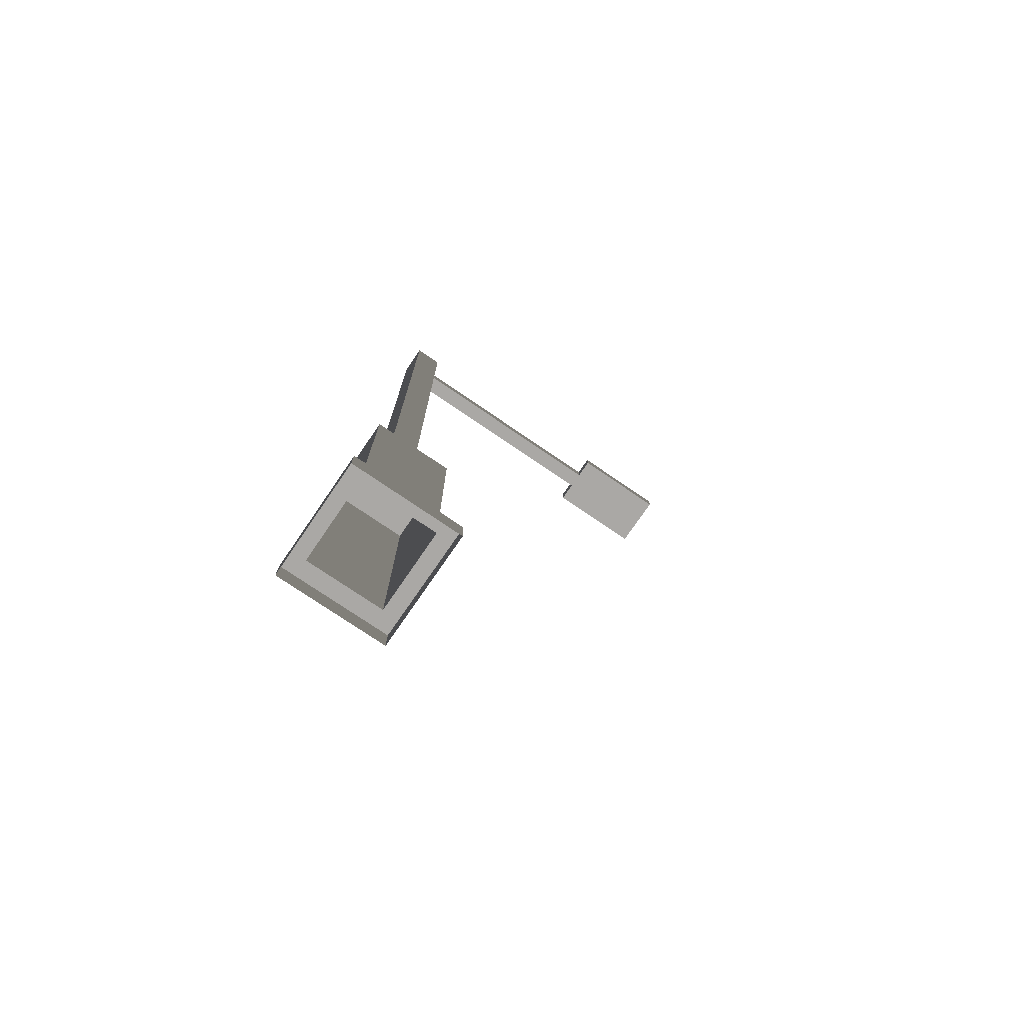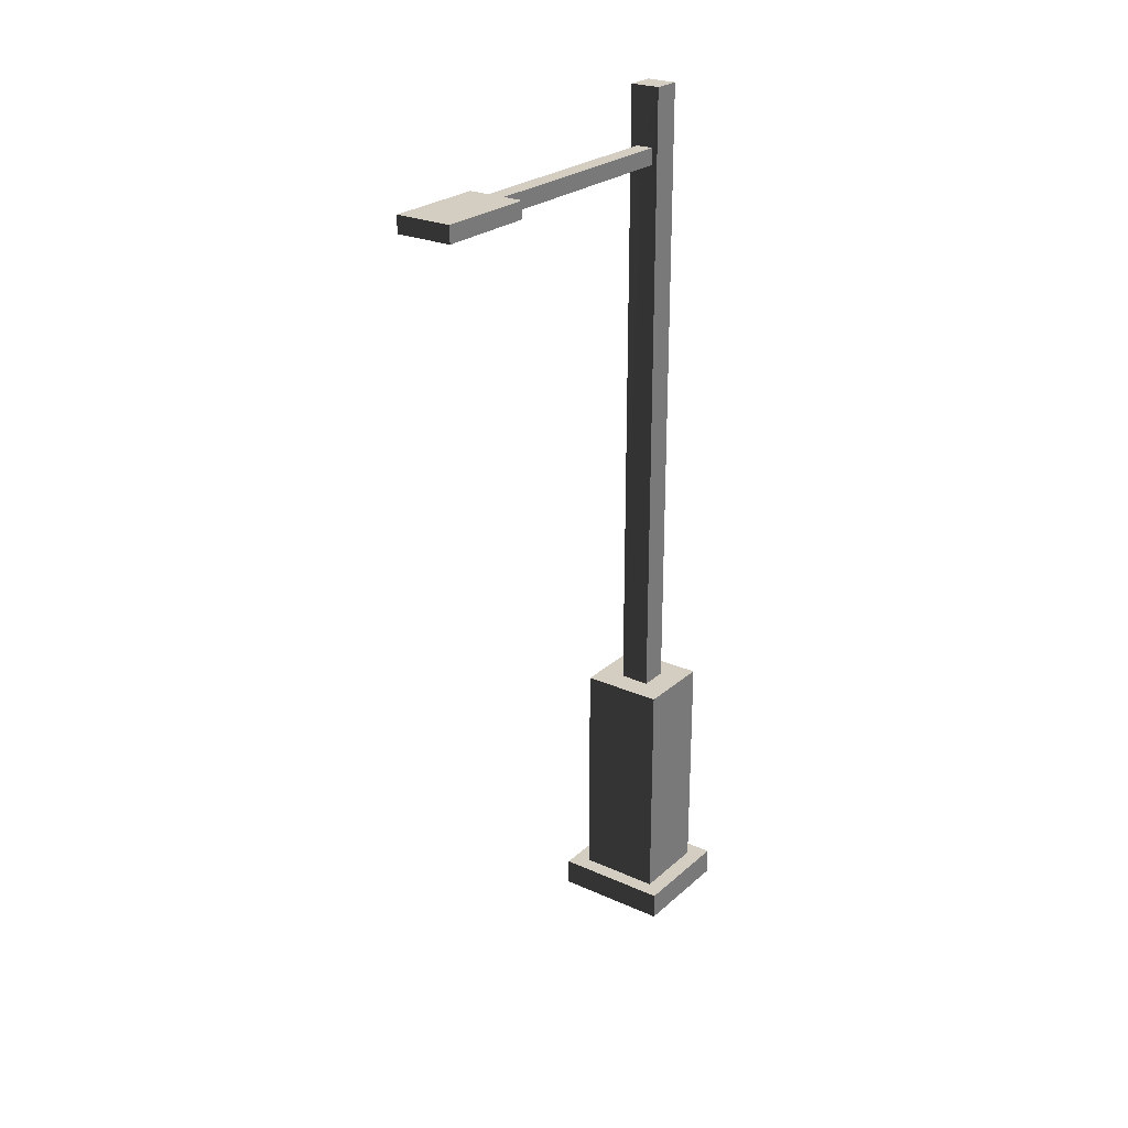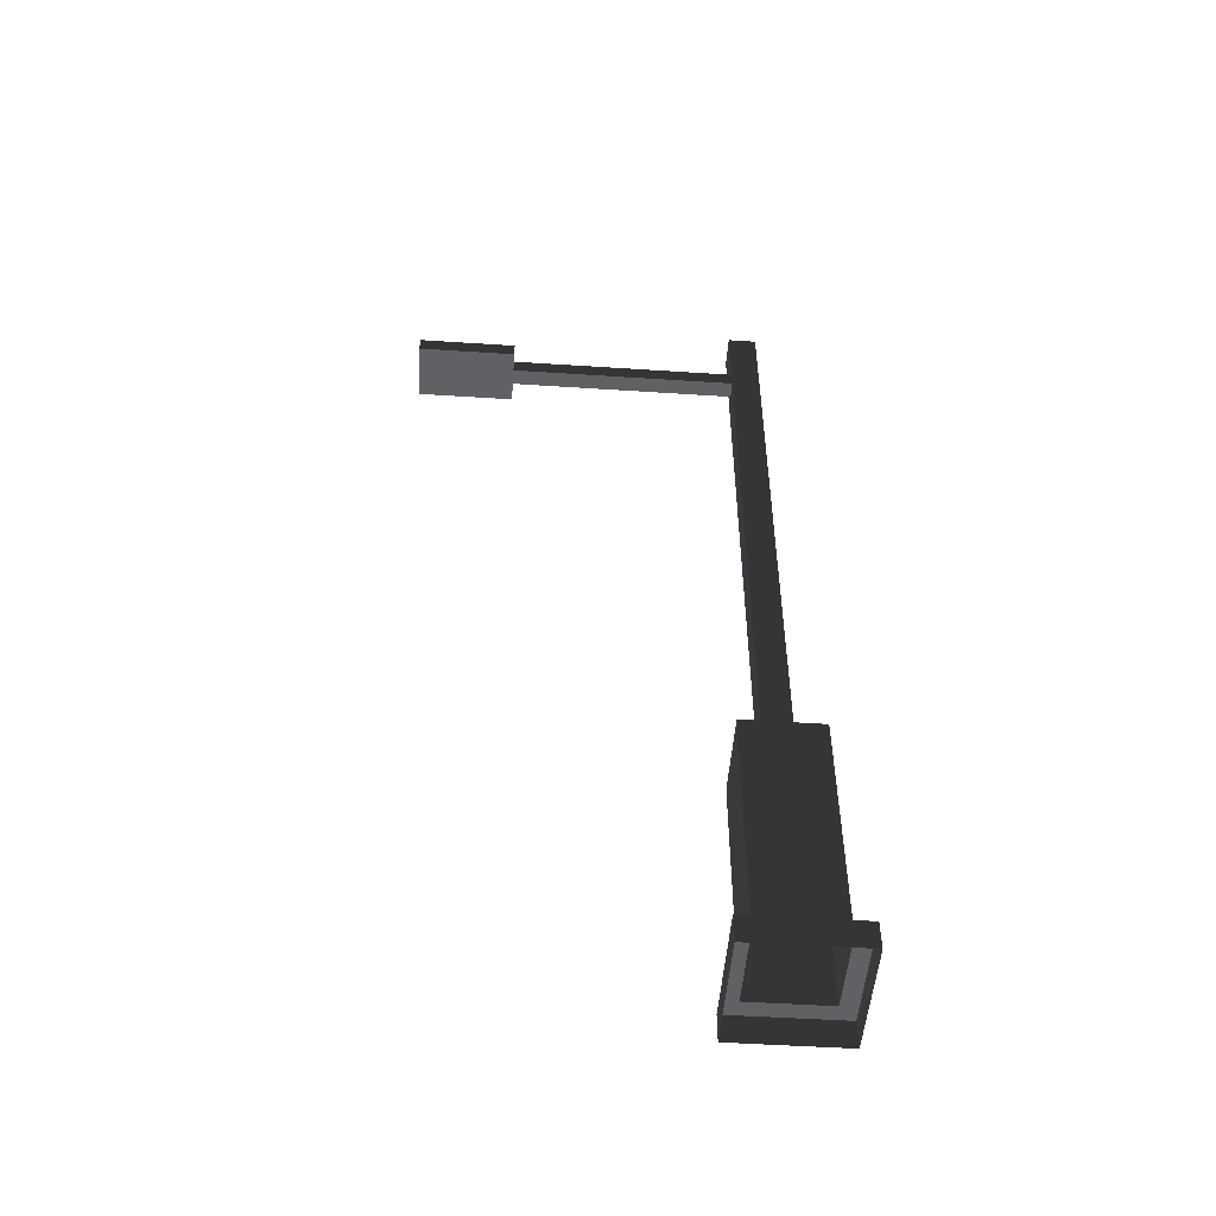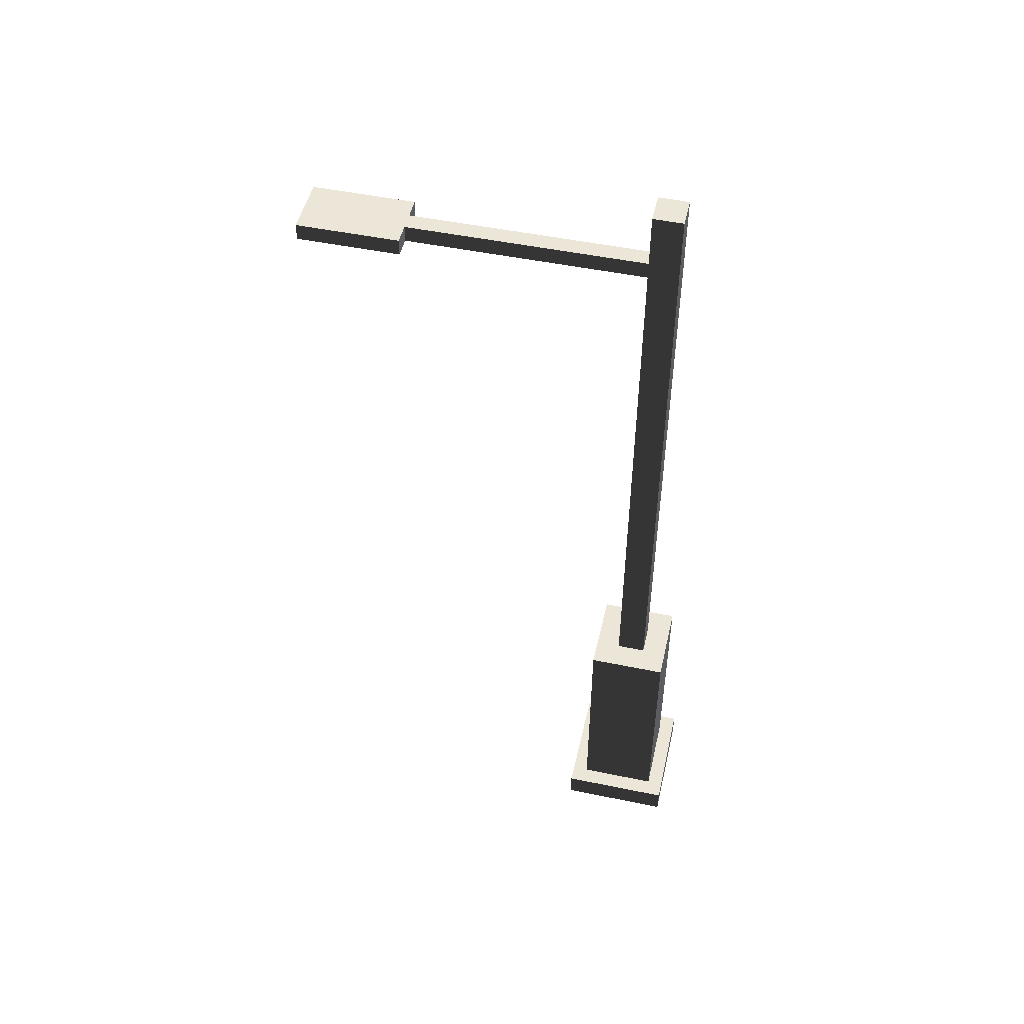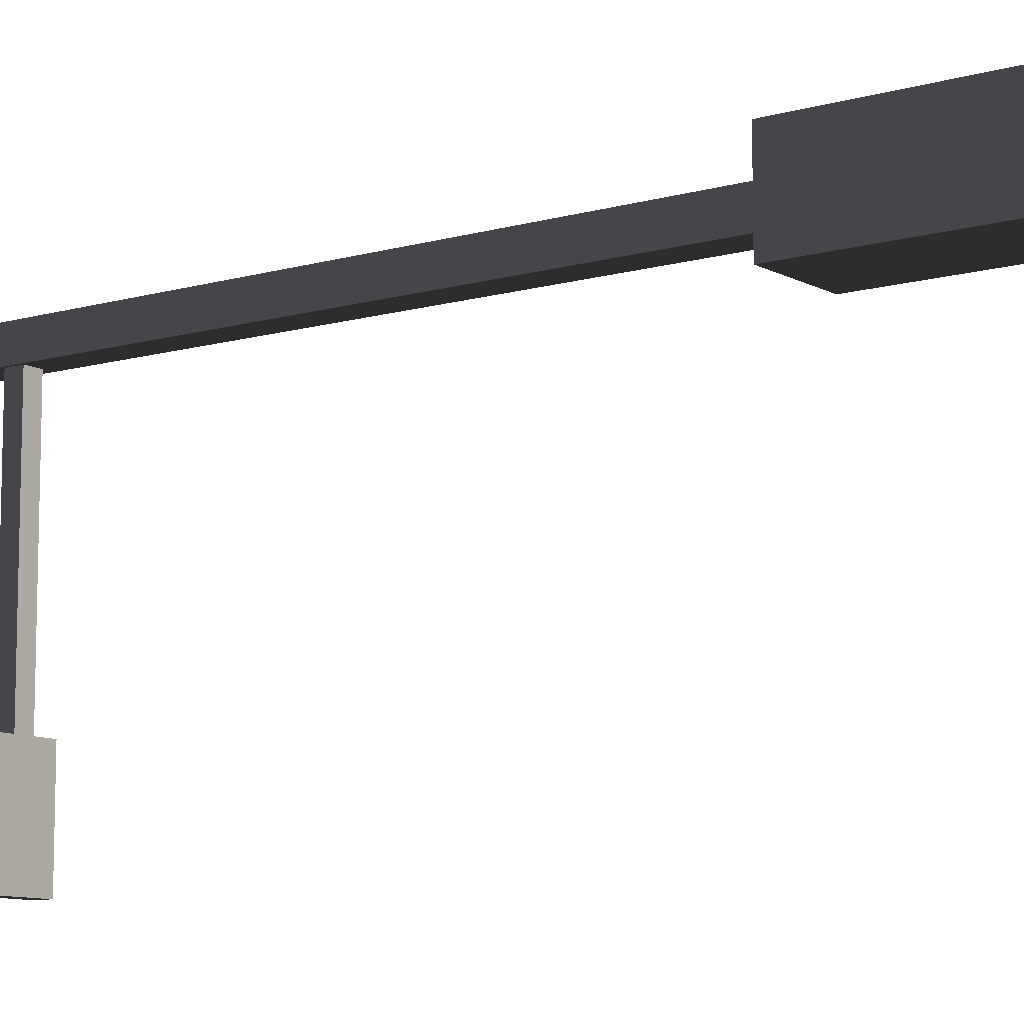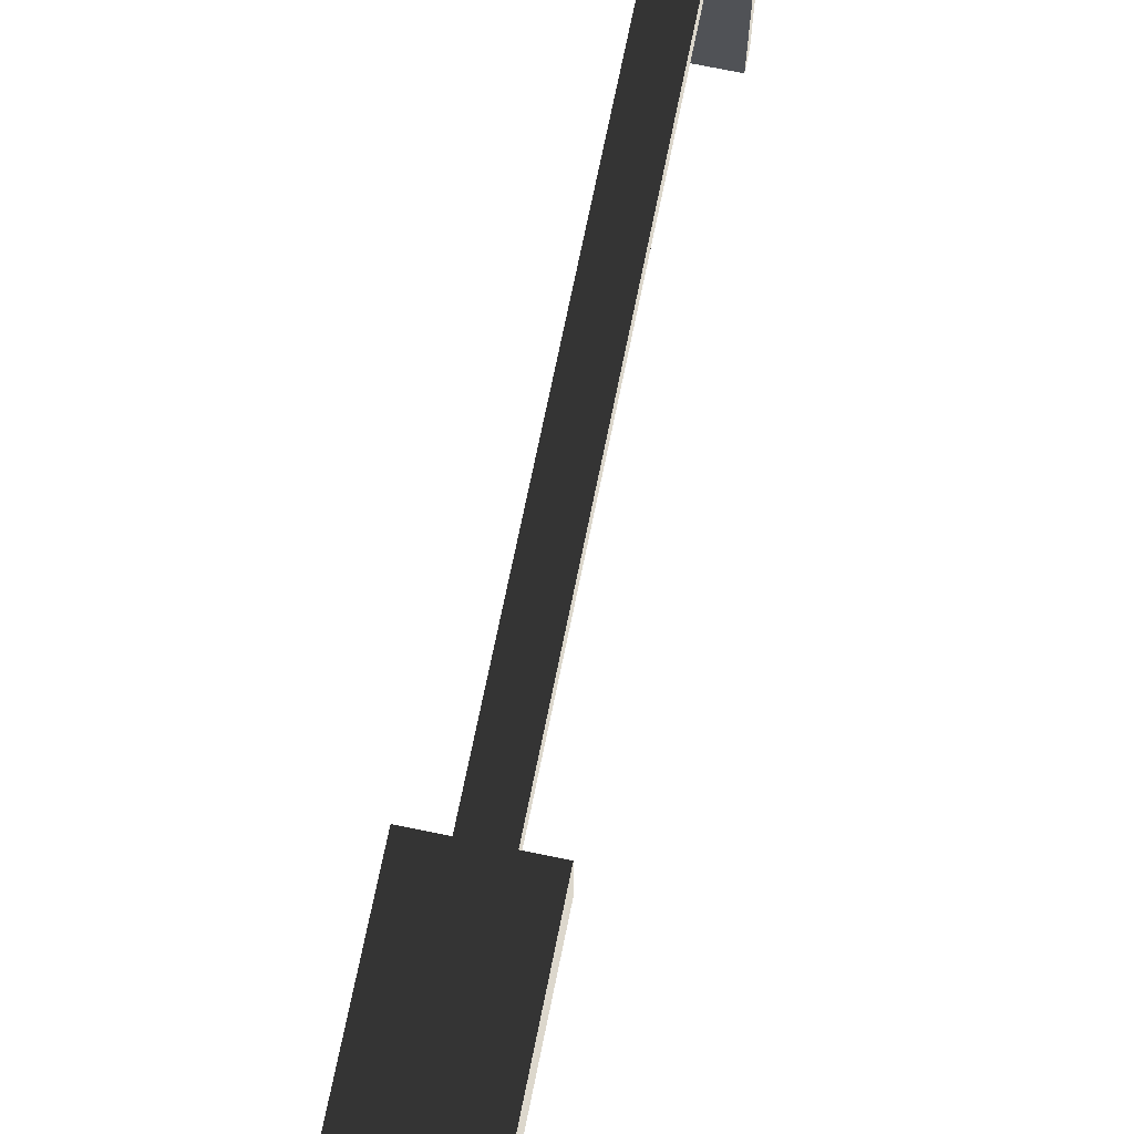
<metadata>
{"format":"obj","ext":"obj","renderer":"f3d","projection":"perspective","resolution":1024,"background":"white","views":[{"elev":-75.1,"azim":55.6,"up":"+Y"},{"elev":25.0,"azim":-144.1,"up":"+Y"},{"elev":-50.4,"azim":-94.1,"up":"+Y"},{"elev":49.5,"azim":-77.1,"up":"+Y"},{"elev":-9.9,"azim":-53.4,"up":"+Z"},{"elev":73.0,"azim":11.6,"up":"+Z"}]}
</metadata>
<code>
v -0.3939 0.2562 1.751
v -0.3939 2.489 1.751
v 0.3939 2.489 1.751
v 0.3939 0.2562 1.751
v -0.1445 8.55 1.514
v -0.1445 8.55 1.241
v 0.1445 8.55 1.241
v 0.1445 8.55 1.514
v -0.3939 2.489 1.005
v -0.3939 0.2562 1.005
v 0.3939 0.2562 1.005
v 0.3939 2.489 1.005
v 0.3939 0.2562 1.751
v 0.3939 2.489 1.751
v 0.3939 2.489 1.005
v 0.3939 0.2562 1.005
v -0.3939 0.2562 1.005
v -0.3939 2.489 1.005
v -0.3939 2.489 1.751
v -0.3939 0.2562 1.751
v -0.3939 2.489 1.751
v -0.1445 2.489 1.514
v 0.1445 2.489 1.514
v 0.3939 2.489 1.751
v 0.1445 2.489 1.241
v 0.3939 2.489 1.005
v -0.1445 2.489 1.241
v -0.3939 2.489 1.005
v -0.1445 2.489 1.514
v -0.1445 7.698 1.514
v 0.1445 7.698 1.514
v 0.1445 2.489 1.514
v 0.1445 8.135 1.514
v -0.1445 8.135 1.514
v 0.1445 8.55 1.514
v -0.1445 8.55 1.514
v 0.1445 2.489 1.514
v 0.1445 7.698 1.514
v 0.1445 7.698 1.241
v 0.1445 2.489 1.241
v 0.1445 8.135 1.241
v 0.1445 8.135 1.514
v 0.1445 8.55 1.241
v 0.1445 8.55 1.514
v 0.1445 2.489 1.241
v 0.1445 7.698 1.241
v -0.1445 7.698 1.241
v -0.1445 2.489 1.241
v 0.1445 8.135 1.241
v 0.08066 7.838 1.251
v 0.08066 7.996 1.251
v 0.1445 8.55 1.241
v -0.1445 8.55 1.241
v -0.1445 8.135 1.241
v -0.08066 7.996 1.251
v -0.08066 7.838 1.251
v -0.1445 2.489 1.241
v -0.1445 7.698 1.241
v -0.1445 7.698 1.514
v -0.1445 2.489 1.514
v -0.1445 8.135 1.514
v -0.1445 8.135 1.241
v -0.1445 8.55 1.514
v -0.1445 8.55 1.241
v -0.1445 8.135 1.241
v -0.08066 7.996 1.251
v 0.08066 7.996 1.251
v 0.1445 8.135 1.241
v 0.1445 7.698 1.241
v 0.08066 7.838 1.251
v -0.08066 7.838 1.251
v -0.1445 7.698 1.241
v -0.08066 7.996 1.251
v -0.08066 7.996 -0.9573
v 0.08066 7.996 -0.9573
v 0.08066 7.996 1.251
v 0.08066 7.996 -1.903
v -0.08066 7.996 -1.903
v 0.2709 7.996 -0.9573
v 0.2709 7.996 -1.903
v -0.2709 7.996 -1.903
v -0.2709 7.996 -0.9573
v 0.08066 7.996 1.251
v 0.08066 7.996 -0.9573
v 0.08066 7.838 -0.9573
v 0.08066 7.838 1.251
v -0.08066 7.838 1.251
v -0.08066 7.838 -0.9573
v -0.08066 7.996 -0.9573
v -0.08066 7.996 1.251
v 0.08066 7.838 1.251
v 0.08066 7.838 -0.9573
v -0.08066 7.838 -0.9573
v -0.08066 7.838 1.251
v -0.08066 7.838 -1.903
v 0.08066 7.838 -1.903
v 0.2709 7.838 -1.903
v 0.2709 7.838 -0.9573
v -0.2709 7.838 -0.9573
v -0.2709 7.838 -1.903
v 0.2709 7.996 -0.9573
v 0.2709 7.996 -1.903
v 0.2709 7.838 -1.903
v 0.2709 7.838 -0.9573
v -0.2709 7.838 -0.9573
v -0.2709 7.838 -1.903
v -0.2709 7.996 -1.903
v -0.2709 7.996 -0.9573
v 0.08066 7.996 -0.9573
v 0.2709 7.996 -0.9573
v 0.2709 7.838 -0.9573
v 0.08066 7.838 -0.9573
v 0.08066 7.838 -1.903
v 0.2709 7.838 -1.903
v 0.2709 7.996 -1.903
v 0.08066 7.996 -1.903
v -0.08066 7.838 -1.903
v -0.08066 7.996 -1.903
v -0.2709 7.838 -1.903
v -0.2709 7.996 -1.903
v -0.08066 7.838 -0.9573
v -0.2709 7.838 -0.9573
v -0.2709 7.996 -0.9573
v -0.08066 7.996 -0.9573
v -0.5549 0.2562 0.8523
v -0.5549 -0.002672 0.8523
v 0.5549 -0.002672 0.8523
v 0.5549 0.2562 0.8523
v 0.5549 0.2562 0.8523
v 0.5549 -0.002672 0.8523
v 0.5549 -0.002672 1.903
v 0.5549 0.2562 1.903
v 0.5549 0.2562 1.903
v 0.5549 -0.002672 1.903
v -0.5549 -0.002672 1.903
v -0.5549 0.2562 1.903
v -0.5549 0.2562 1.903
v -0.5549 -0.002672 1.903
v -0.5549 -0.002672 0.8523
v -0.5549 0.2562 0.8523
v -0.3939 0.2562 1.005
v -0.5549 0.2562 0.8523
v 0.5549 0.2562 0.8523
v 0.3939 0.2562 1.005
v 0.5549 0.2562 1.903
v 0.3939 0.2562 1.751
v -0.5549 0.2562 1.903
v -0.3939 0.2562 1.751
g lamp_mesh_2958_132
f 1 3 2
f 1 4 3
f 5 7 6
f 5 8 7
f 9 11 10
f 9 12 11
f 13 15 14
f 13 16 15
f 17 19 18
f 17 20 19
f 21 23 22
f 21 24 23
f 24 25 23
f 24 26 25
f 26 27 25
f 26 28 27
f 28 22 27
f 28 21 22
f 29 31 30
f 29 32 31
f 30 31 33
f 30 33 34
f 34 33 35
f 34 35 36
f 37 39 38
f 37 40 39
f 38 39 41
f 38 41 42
f 42 41 43
f 42 43 44
f 45 47 46
f 45 48 47
f 49 46 50
f 49 50 51
f 49 53 52
f 49 54 53
f 47 54 55
f 47 55 56
f 57 59 58
f 57 60 59
f 58 59 61
f 58 61 62
f 62 61 63
f 62 63 64
f 65 67 66
f 65 68 67
f 69 71 70
f 69 72 71
f 73 75 74
f 73 76 75
f 74 75 77
f 74 77 78
f 77 75 79
f 77 79 80
f 74 78 81
f 74 81 82
f 83 85 84
f 83 86 85
f 87 89 88
f 87 90 89
f 91 93 92
f 91 94 93
f 92 93 95
f 92 95 96
f 92 96 97
f 92 97 98
f 95 93 99
f 95 99 100
f 101 103 102
f 101 104 103
f 105 107 106
f 105 108 107
f 109 111 110
f 109 112 111
f 113 115 114
f 113 116 115
f 117 116 113
f 117 118 116
f 118 117 119
f 118 119 120
f 121 123 122
f 121 124 123
f 125 127 126
f 125 128 127
f 129 131 130
f 129 132 131
f 133 135 134
f 133 136 135
f 137 139 138
f 137 140 139
f 141 143 142
f 141 144 143
f 144 145 143
f 144 146 145
f 146 147 145
f 146 148 147
f 148 142 147
f 148 141 142

</code>
